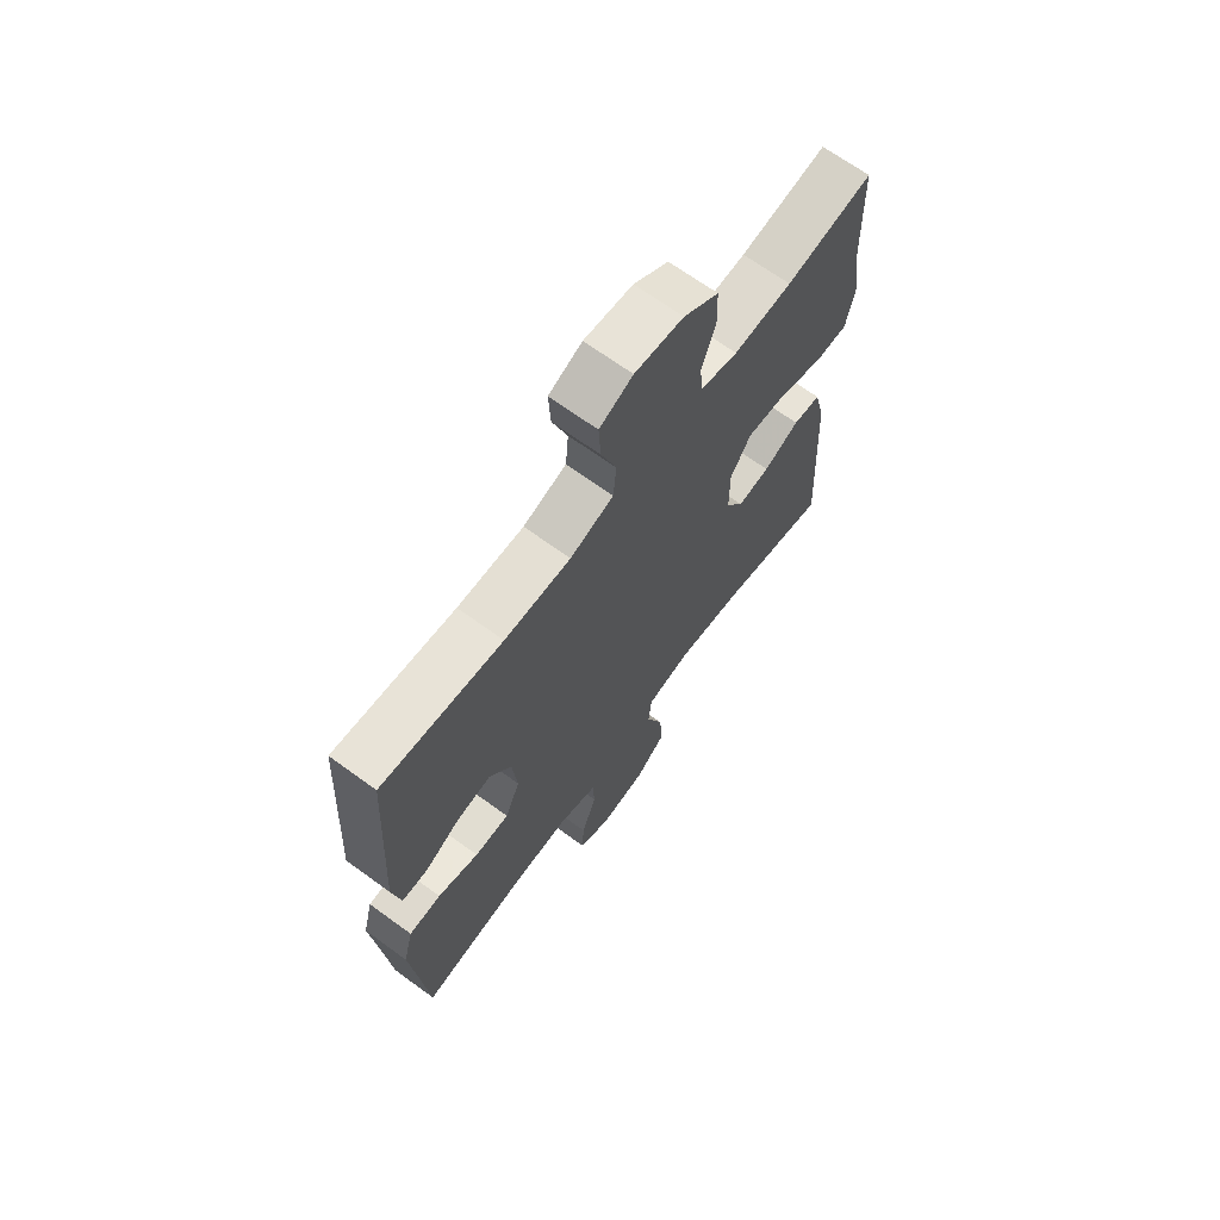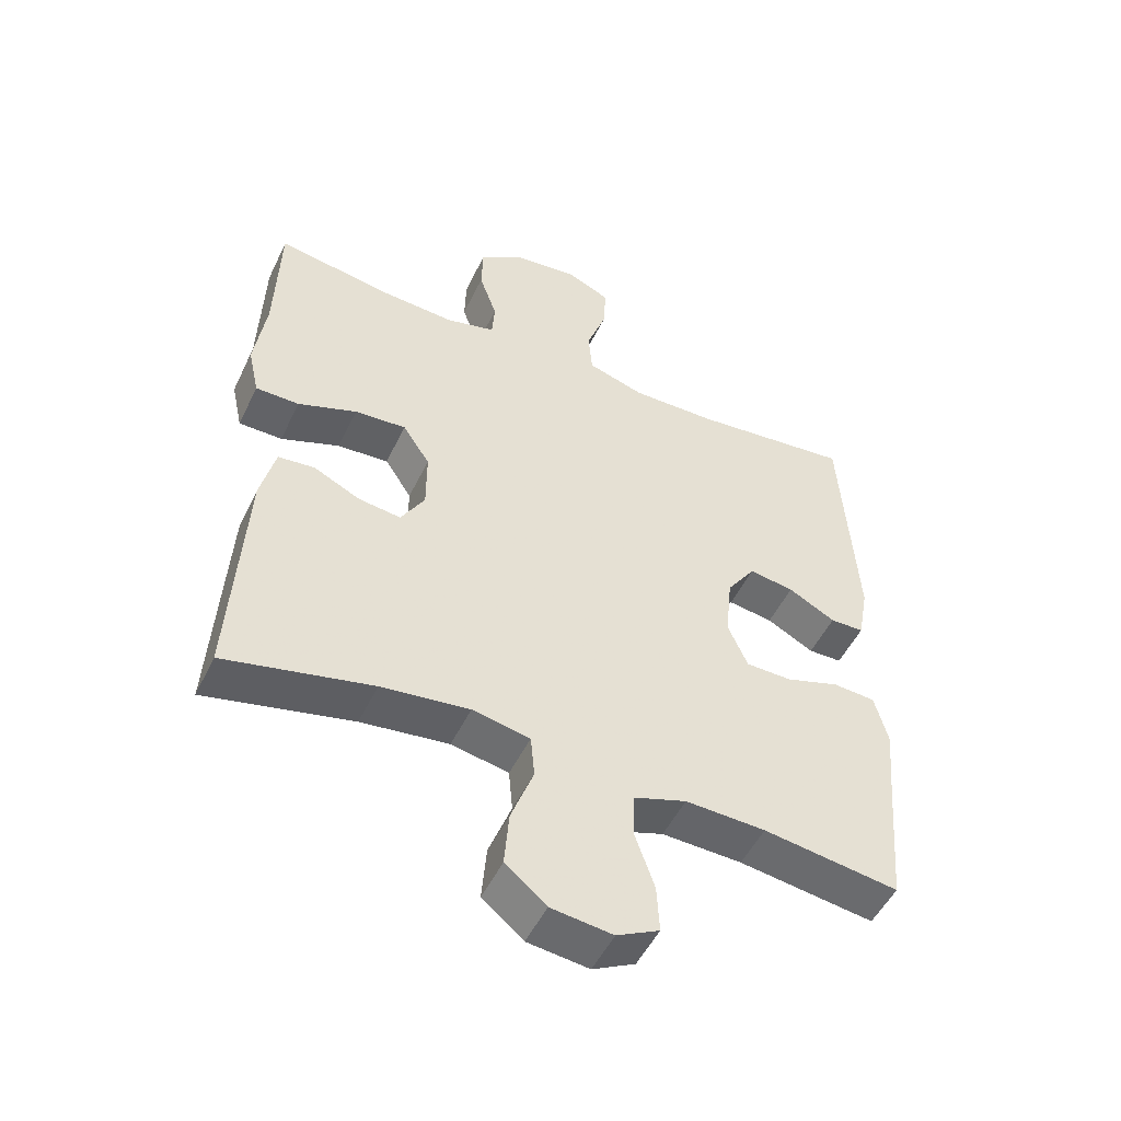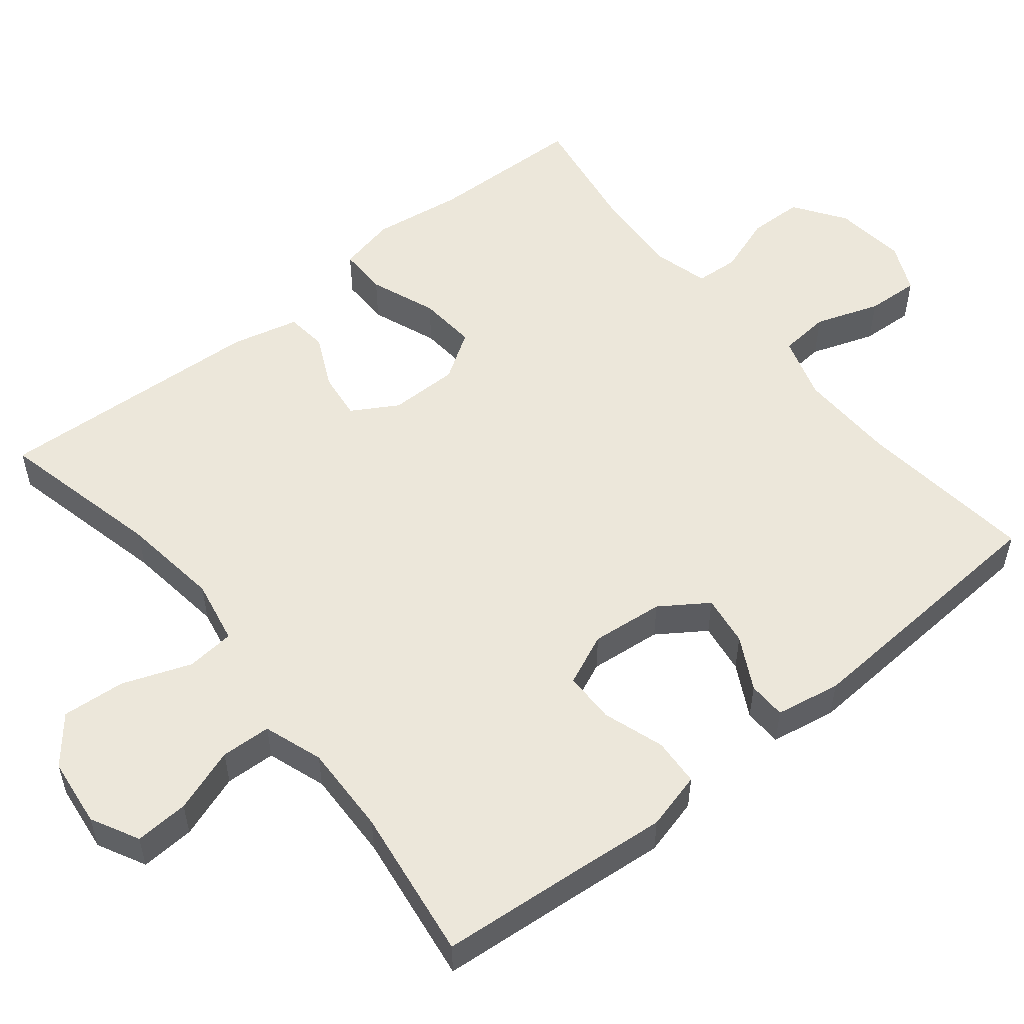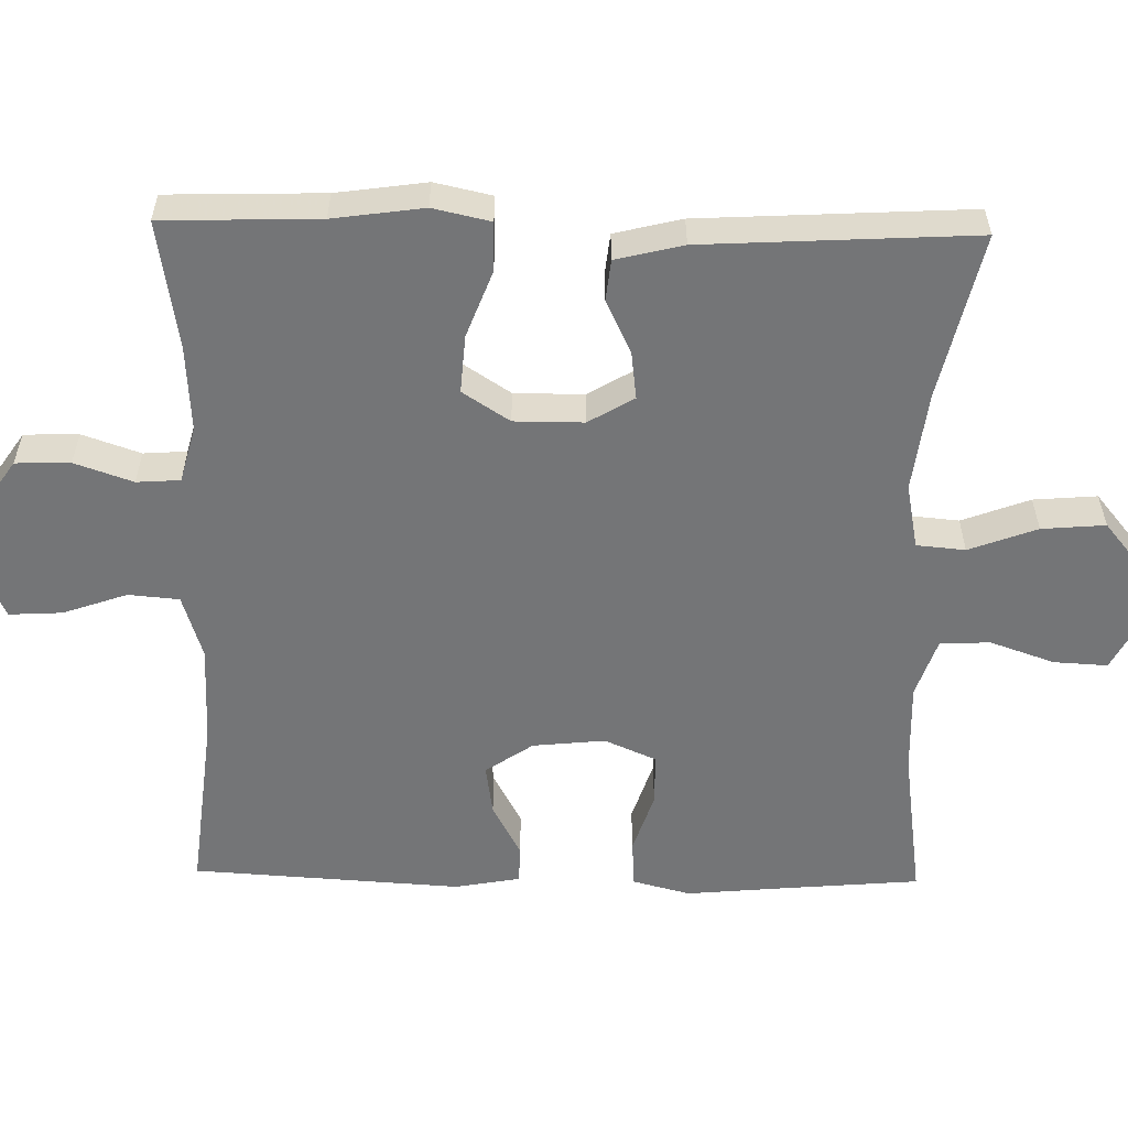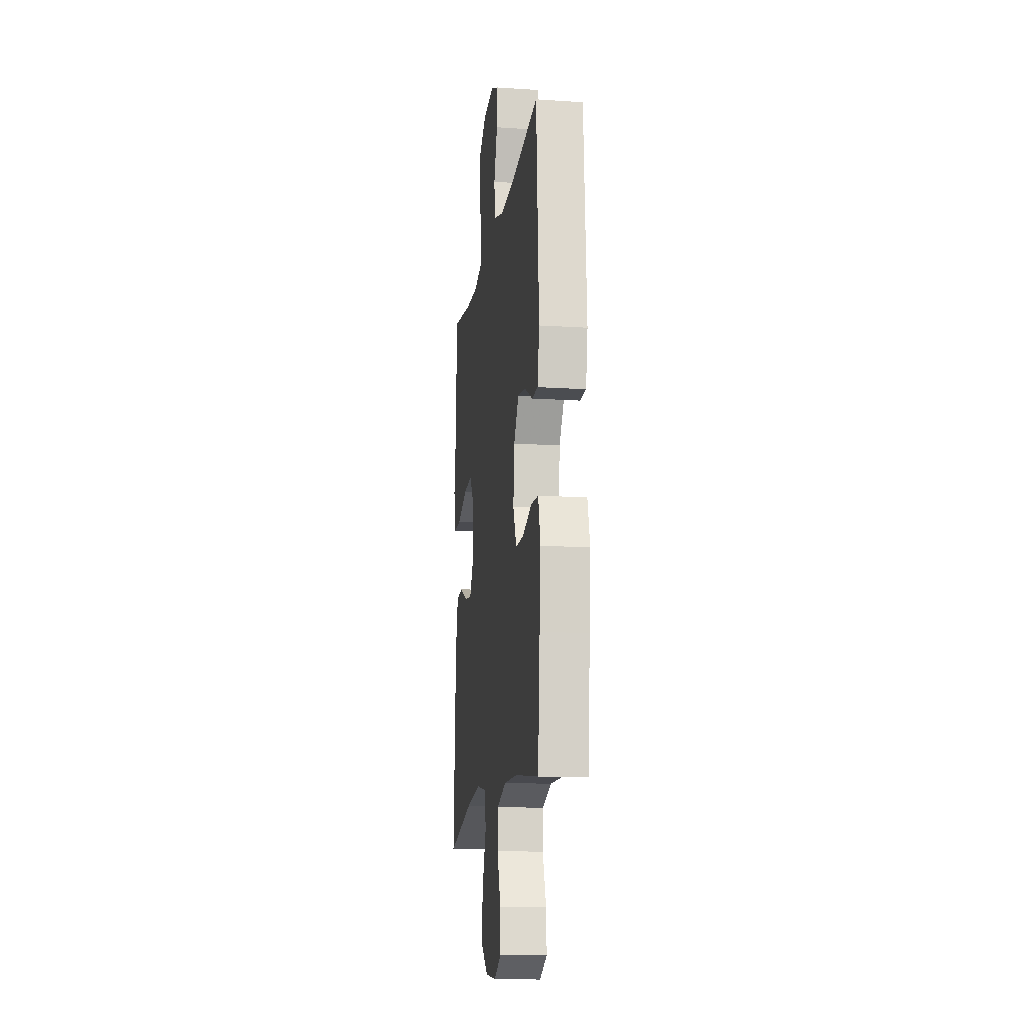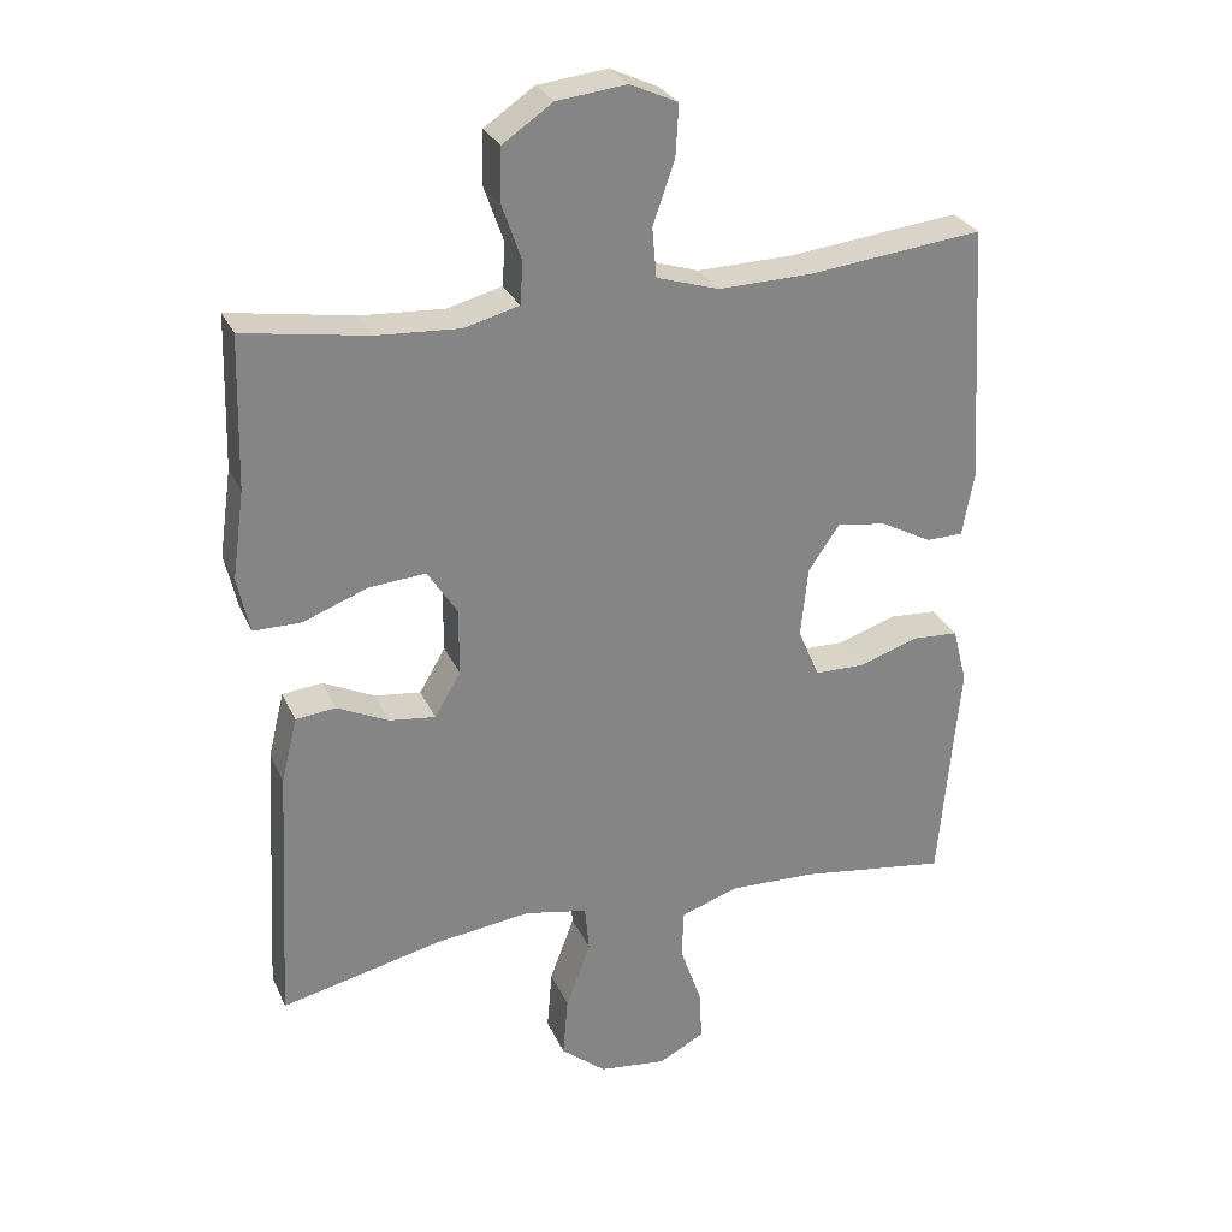
<metadata>
{"format":"obj","ext":"obj","renderer":"f3d","projection":"perspective","resolution":1024,"background":"white","views":[{"elev":68.0,"azim":-53.9,"up":"+Z"},{"elev":-51.0,"azim":154.7,"up":"+Z"},{"elev":53.8,"azim":-129.0,"up":"+Y"},{"elev":-56.5,"azim":88.9,"up":"+Y"},{"elev":-14.5,"azim":-98.1,"up":"+Z"},{"elev":28.5,"azim":159.4,"up":"+Z"}]}
</metadata>
<code>
v 0.5 0.07 -0.5
v 0.278 0.07 -0.449
v 0.145 0.07 -0.432
v 0.058 0.07 -0.449
v 0.052 0.07 -0.514
v 0.086 0.07 -0.605
v 0.093 0.07 -0.69
v 0.031 0.07 -0.741
v -0.062 0.07 -0.752
v -0.126 0.07 -0.719
v -0.122 0.07 -0.647
v -0.092 0.07 -0.561
v -0.095 0.07 -0.494
v -0.174 0.07 -0.467
v -0.295 0.07 -0.471
v -0.5 0.07 -0.5
v -0.517 0.07 -0.303
v -0.528 0.07 -0.184
v -0.508 0.07 -0.107
v -0.444 0.07 -0.103
v -0.362 0.07 -0.13
v -0.293 0.07 -0.129
v -0.263 0.07 -0.06
v -0.273 0.07 0.037
v -0.316 0.07 0.1
v -0.384 0.07 0.09
v -0.455 0.07 0.052
v -0.506 0.07 0.053
v -0.522 0.07 0.14
v -0.5 0.07 0.5
v -0.261 0.07 0.473
v -0.13 0.07 0.47
v -0.044 0.07 0.497
v -0.038 0.07 0.565
v -0.068 0.07 0.651
v -0.072 0.07 0.722
v -0.006 0.07 0.752
v 0.09 0.07 0.741
v 0.159 0.07 0.694
v 0.161 0.07 0.621
v 0.134 0.07 0.543
v 0.138 0.07 0.485
v 0.213 0.07 0.465
v 0.328 0.07 0.472
v 0.5 0.07 0.5
v 0.506 0.07 0.291
v 0.523 0.07 0.17
v 0.506 0.07 0.093
v 0.44 0.07 0.093
v 0.351 0.07 0.127
v 0.273 0.07 0.133
v 0.232 0.07 0.07
v 0.232 0.07 -0.023
v 0.268 0.07 -0.084
v 0.332 0.07 -0.076
v 0.403 0.07 -0.042
v 0.458 0.07 -0.048
v 0.48 0.07 -0.138
v 0.5 0 -0.5
v 0.278 0 -0.449
v 0.145 0 -0.432
v 0.058 0 -0.449
v 0.052 0 -0.514
v 0.086 0 -0.605
v 0.093 0 -0.69
v 0.031 0 -0.741
v -0.062 0 -0.752
v -0.126 0 -0.719
v -0.122 0 -0.647
v -0.092 0 -0.561
v -0.095 0 -0.494
v -0.174 0 -0.467
v -0.295 0 -0.471
v -0.5 0 -0.5
v -0.517 0 -0.303
v -0.528 0 -0.184
v -0.508 0 -0.107
v -0.444 0 -0.103
v -0.362 0 -0.13
v -0.293 0 -0.129
v -0.263 0 -0.06
v -0.273 0 0.037
v -0.316 0 0.1
v -0.384 0 0.09
v -0.455 0 0.052
v -0.506 0 0.053
v -0.522 0 0.14
v -0.5 0 0.5
v -0.261 0 0.473
v -0.13 0 0.47
v -0.044 0 0.497
v -0.038 0 0.565
v -0.068 0 0.651
v -0.072 0 0.722
v -0.006 0 0.752
v 0.09 0 0.741
v 0.159 0 0.694
v 0.161 0 0.621
v 0.134 0 0.543
v 0.138 0 0.485
v 0.213 0 0.465
v 0.328 0 0.472
v 0.5 0 0.5
v 0.506 0 0.291
v 0.523 0 0.17
v 0.506 0 0.093
v 0.44 0 0.093
v 0.351 0 0.127
v 0.273 0 0.133
v 0.232 0 0.07
v 0.232 0 -0.023
v 0.268 0 -0.084
v 0.332 0 -0.076
v 0.403 0 -0.042
v 0.458 0 -0.048
v 0.48 0 -0.138
f 58 1 2
f 57 58 2
f 56 57 2
f 55 56 2
f 54 55 2 3
f 53 54 3 4
f 52 53 4
f 48 49 50
f 47 48 50
f 46 47 50
f 46 50 51
f 45 46 51
f 44 45 51
f 43 44 51 52
f 39 40 41
f 38 39 41
f 37 38 41
f 36 37 41
f 35 36 41
f 34 35 41
f 33 34 41 42
f 43 52 4
f 42 43 4
f 33 42 4
f 32 33 4
f 29 30 31
f 28 29 31
f 27 28 31
f 26 27 31
f 19 20 21
f 18 19 21
f 17 18 21
f 17 21 22
f 16 17 22
f 15 16 22
f 14 15 22 23
f 10 11 12
f 9 10 12
f 8 9 12
f 7 8 12
f 6 7 12
f 5 6 12
f 5 12 13
f 14 23 24
f 13 14 24
f 5 13 24
f 4 5 24
f 25 26 31 32
f 32 4 24
f 24 25 32
f 60 59 116
f 60 116 115
f 60 115 114
f 60 114 113
f 61 60 113 112
f 62 61 112 111
f 62 111 110
f 108 107 106
f 108 106 105
f 108 105 104
f 109 108 104
f 109 104 103
f 109 103 102
f 110 109 102 101
f 99 98 97
f 99 97 96
f 99 96 95
f 99 95 94
f 99 94 93
f 99 93 92
f 100 99 92 91
f 62 110 101
f 62 101 100
f 62 100 91
f 62 91 90
f 89 88 87
f 89 87 86
f 89 86 85
f 89 85 84
f 79 78 77
f 79 77 76
f 79 76 75
f 80 79 75
f 80 75 74
f 80 74 73
f 81 80 73 72
f 70 69 68
f 70 68 67
f 70 67 66
f 70 66 65
f 70 65 64
f 70 64 63
f 71 70 63
f 82 81 72
f 82 72 71
f 82 71 63
f 82 63 62
f 90 89 84 83
f 82 62 90
f 90 83 82
f 1 59 60 2
f 2 60 61 3
f 3 61 62 4
f 4 62 63 5
f 5 63 64 6
f 6 64 65 7
f 7 65 66 8
f 8 66 67 9
f 9 67 68 10
f 10 68 69 11
f 11 69 70 12
f 12 70 71 13
f 13 71 72 14
f 14 72 73 15
f 15 73 74 16
f 16 74 75 17
f 17 75 76 18
f 18 76 77 19
f 19 77 78 20
f 20 78 79 21
f 21 79 80 22
f 22 80 81 23
f 23 81 82 24
f 24 82 83 25
f 25 83 84 26
f 26 84 85 27
f 27 85 86 28
f 28 86 87 29
f 29 87 88 30
f 30 88 89 31
f 31 89 90 32
f 32 90 91 33
f 33 91 92 34
f 34 92 93 35
f 35 93 94 36
f 36 94 95 37
f 37 95 96 38
f 38 96 97 39
f 39 97 98 40
f 40 98 99 41
f 41 99 100 42
f 42 100 101 43
f 43 101 102 44
f 44 102 103 45
f 45 103 104 46
f 46 104 105 47
f 47 105 106 48
f 48 106 107 49
f 49 107 108 50
f 50 108 109 51
f 51 109 110 52
f 52 110 111 53
f 53 111 112 54
f 54 112 113 55
f 55 113 114 56
f 56 114 115 57
f 57 115 116 58
f 58 116 59 1

</code>
